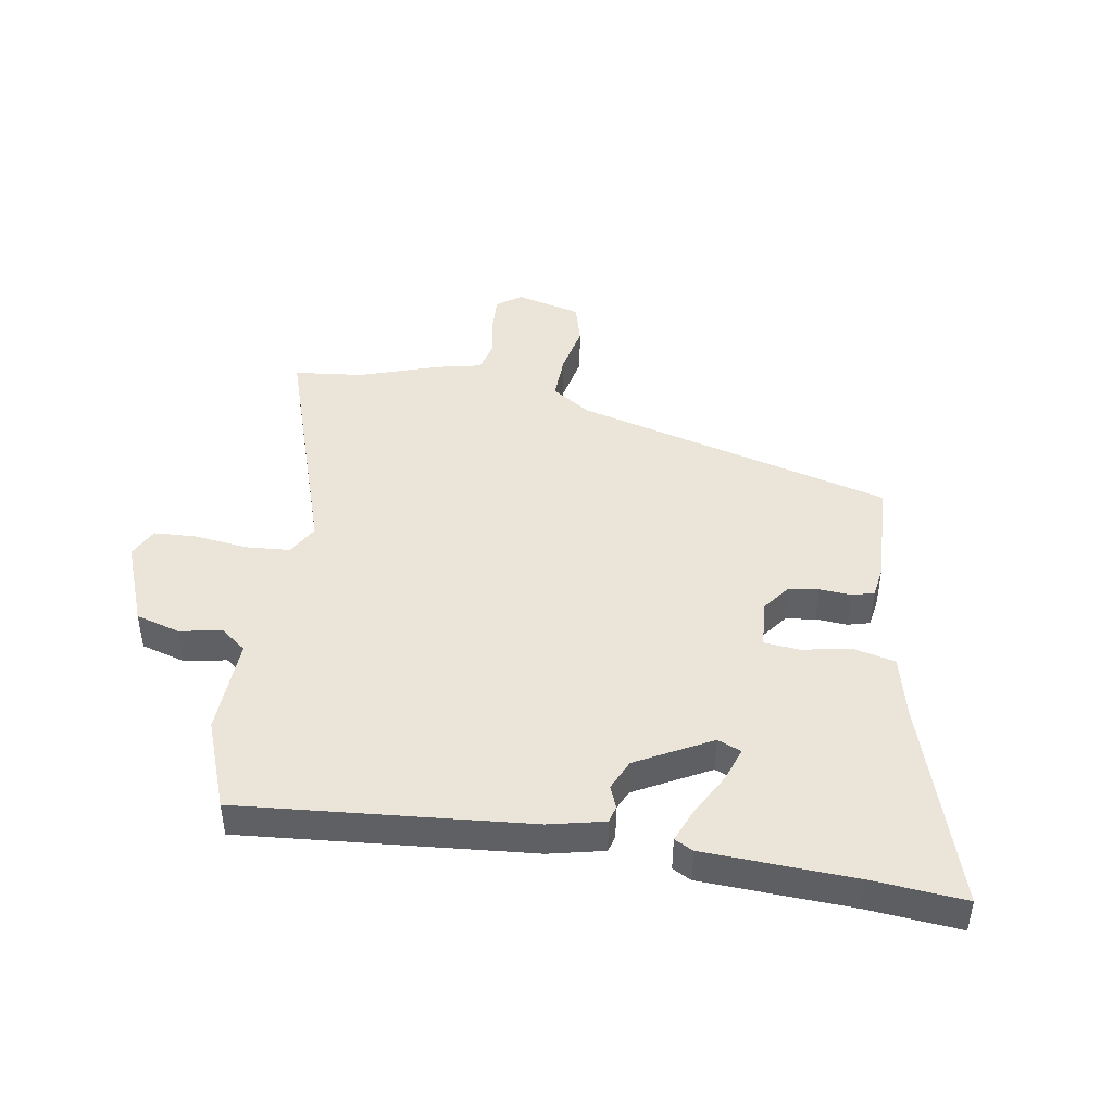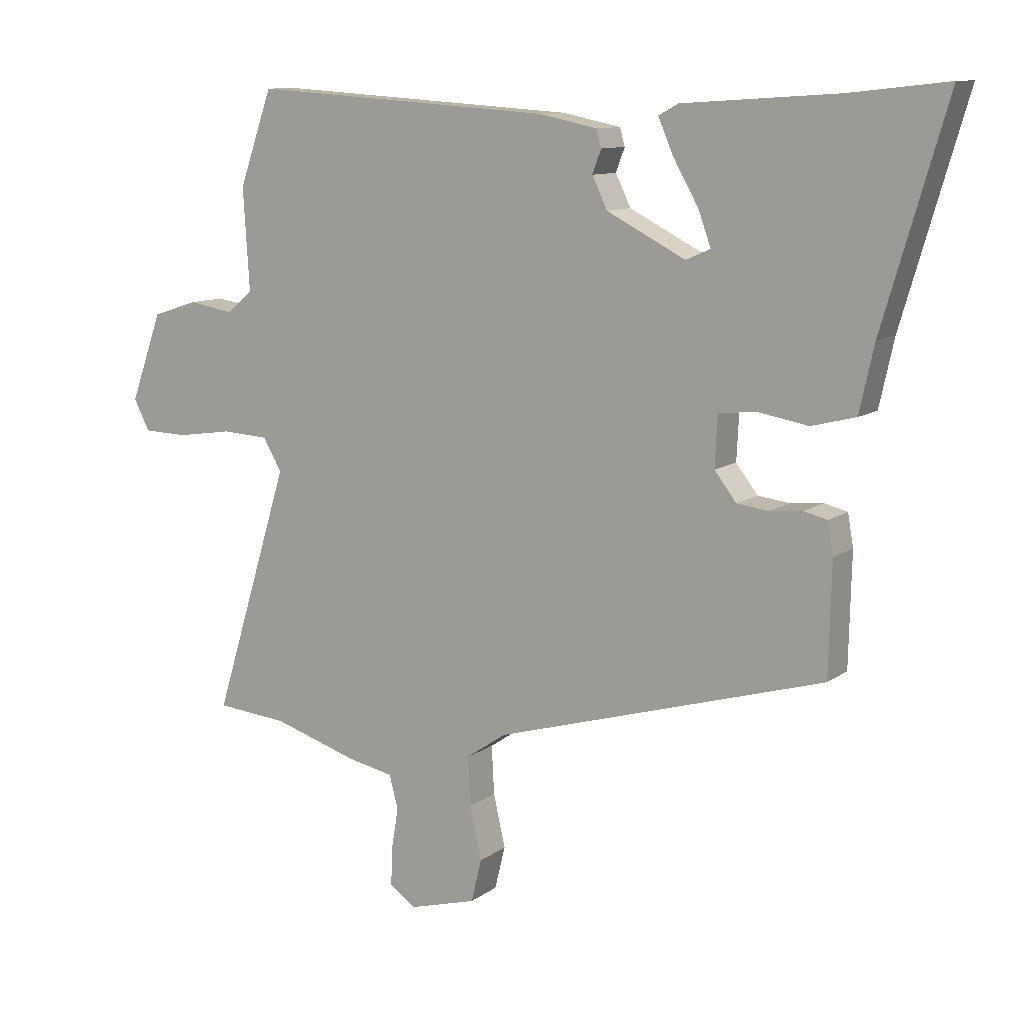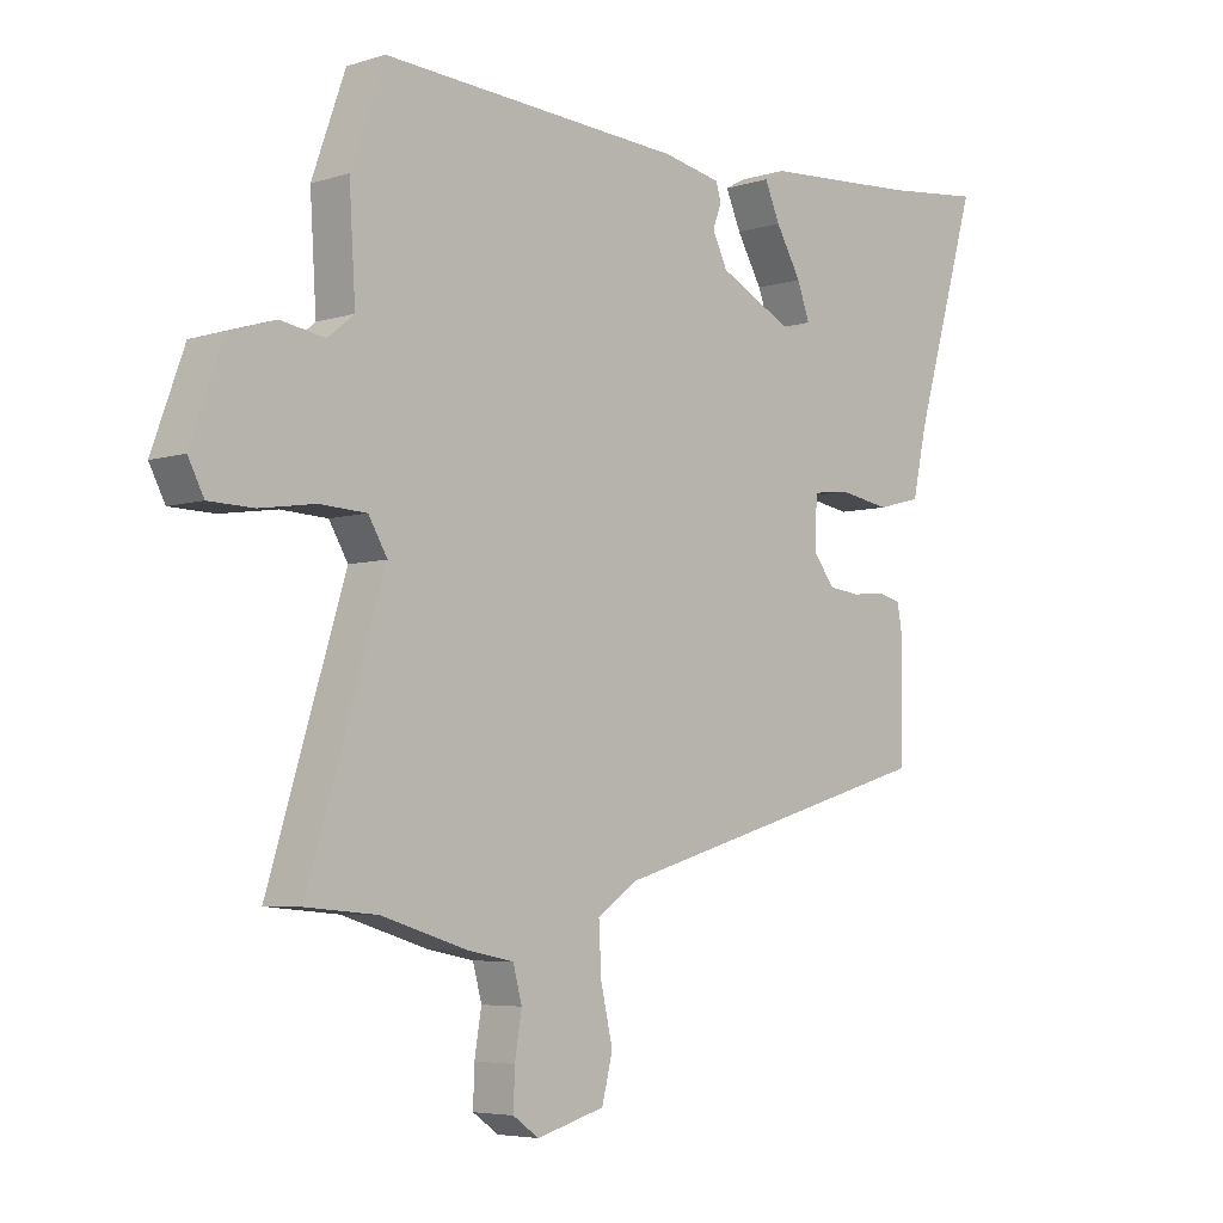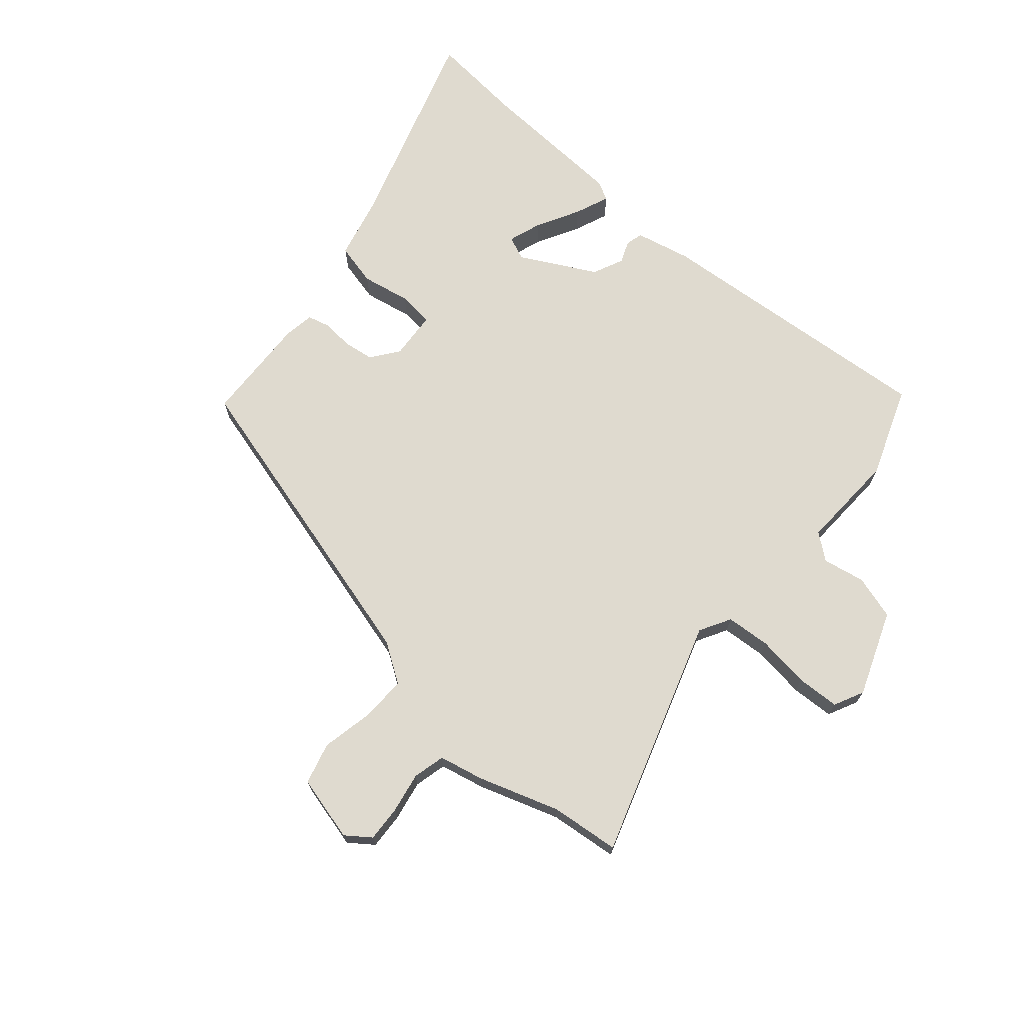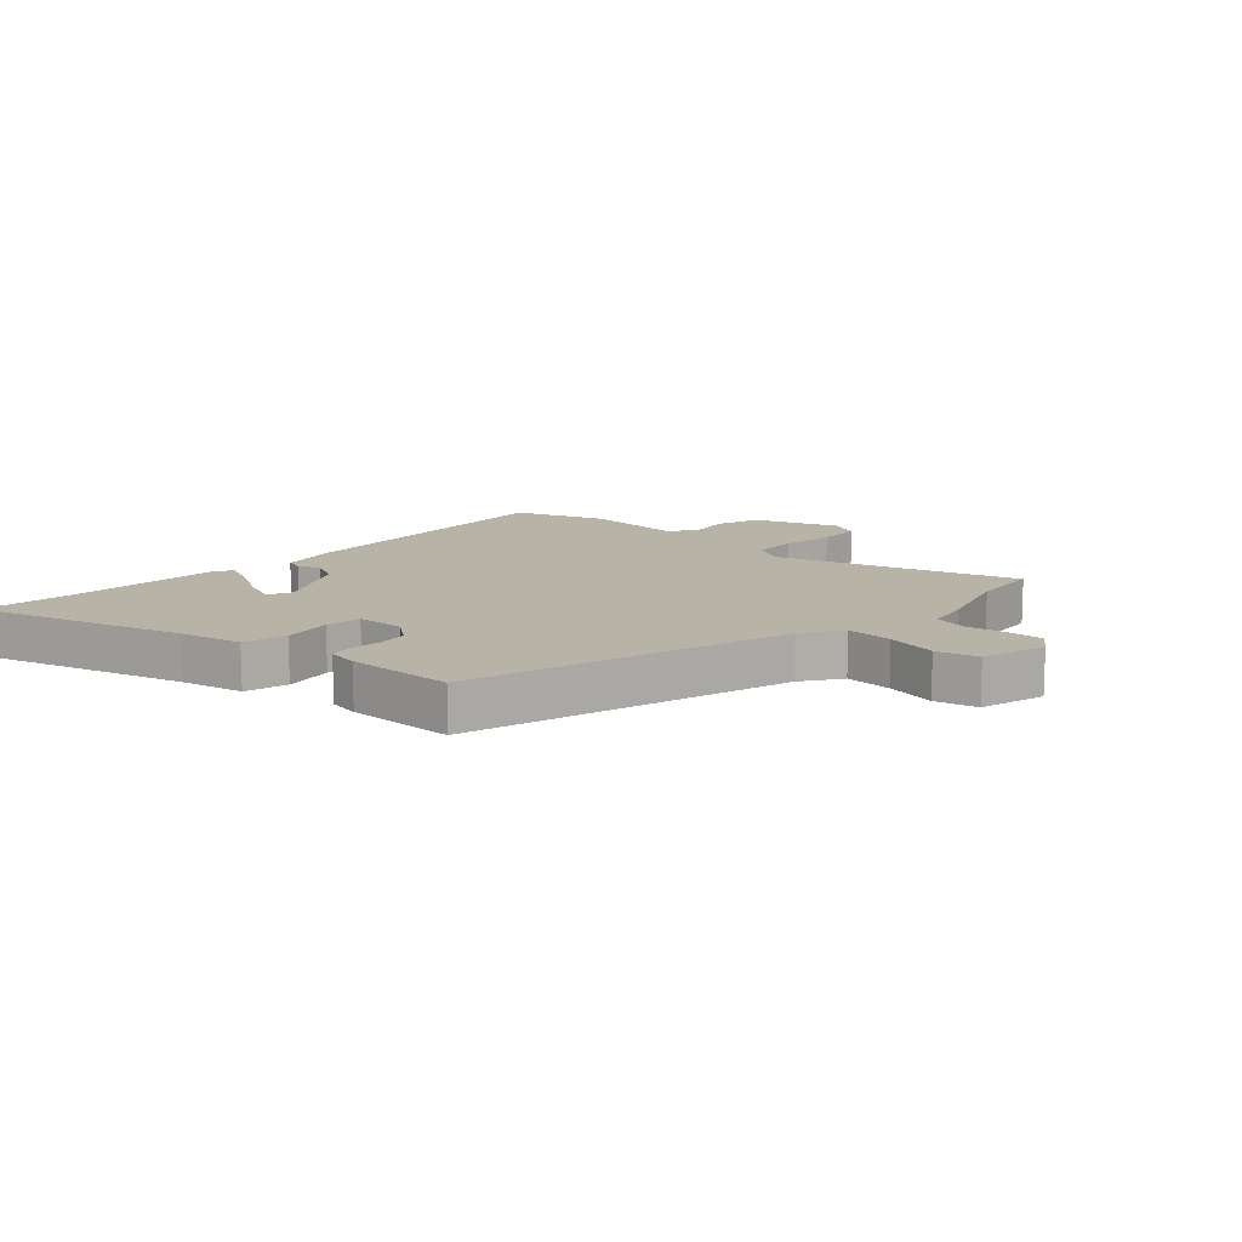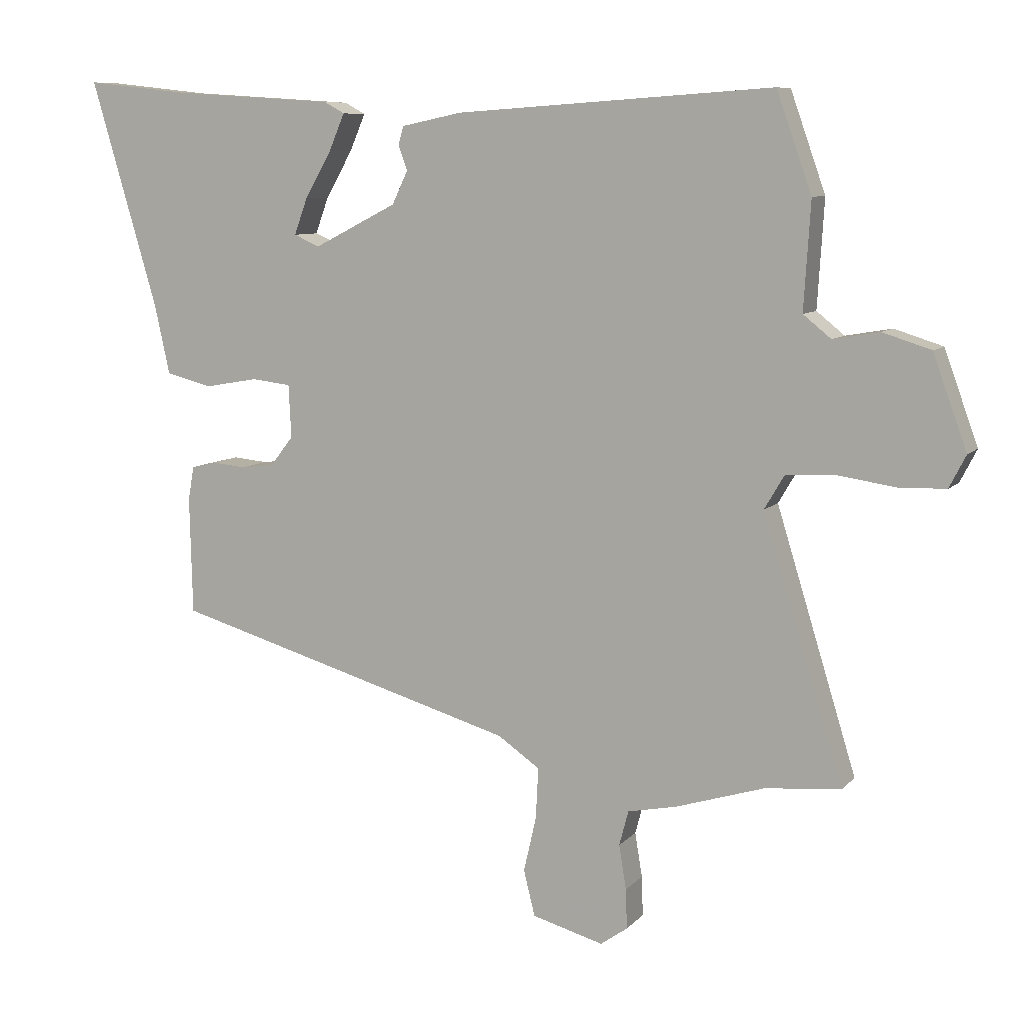
<metadata>
{"format":"obj","ext":"obj","renderer":"f3d","projection":"perspective","resolution":1024,"background":"white","views":[{"elev":44.6,"azim":8.2,"up":"+Y"},{"elev":10.7,"azim":30.9,"up":"+Z"},{"elev":-5.2,"azim":-45.5,"up":"+Z"},{"elev":70.6,"azim":-140.3,"up":"+Y"},{"elev":12.7,"azim":132.5,"up":"+Y"},{"elev":8.5,"azim":-157.2,"up":"+Z"}]}
</metadata>
<code>
v 0.462 0.07 -0.311
v -0.063 0.07 -0.464
v -0.127 0.07 -0.508
v -0.123 0.07 -0.585
v -0.104 0.07 -0.669
v -0.121 0.07 -0.738
v -0.229 0.07 -0.768
v -0.27 0.07 -0.739
v -0.268 0.07 -0.679
v -0.257 0.07 -0.612
v -0.271 0.07 -0.559
v -0.345 0.07 -0.544
v -0.48 0.07 -0.502
v -0.594 0.07 -0.492
v -0.472 0.07 -0.096
v -0.502 0.07 -0.045
v -0.576 0.07 -0.041
v -0.664 0.07 -0.054
v -0.735 0.07 -0.052
v -0.76 0.07 -0.003
v -0.709 0.07 0.138
v -0.636 0.07 0.161
v -0.566 0.07 0.149
v -0.524 0.07 0.183
v -0.534 0.07 0.345
v -0.481 0.07 0.495
v -0.002 0.07 0.463
v 0.09 0.07 0.444
v 0.098 0.07 0.416
v 0.084 0.07 0.379
v 0.108 0.07 0.329
v 0.233 0.07 0.265
v 0.272 0.07 0.282
v 0.252 0.07 0.337
v 0.212 0.07 0.407
v 0.188 0.07 0.463
v 0.219 0.07 0.48
v 0.466 0.07 0.496
v 0.621 0.07 0.513
v 0.52 0.07 0.169
v 0.497 0.07 0.064
v 0.427 0.07 0.046
v 0.346 0.07 0.06
v 0.287 0.07 0.053
v 0.283 0.07 -0.027
v 0.318 0.07 -0.072
v 0.368 0.07 -0.078
v 0.42 0.07 -0.073
v 0.457 0.07 -0.082
v 0.466 0.07 -0.133
v 0.462 0 -0.311
v -0.063 0 -0.464
v -0.127 0 -0.508
v -0.123 0 -0.585
v -0.104 0 -0.669
v -0.121 0 -0.738
v -0.229 0 -0.768
v -0.27 0 -0.739
v -0.268 0 -0.679
v -0.257 0 -0.612
v -0.271 0 -0.559
v -0.345 0 -0.544
v -0.48 0 -0.502
v -0.594 0 -0.492
v -0.472 0 -0.096
v -0.502 0 -0.045
v -0.576 0 -0.041
v -0.664 0 -0.054
v -0.735 0 -0.052
v -0.76 0 -0.003
v -0.709 0 0.138
v -0.636 0 0.161
v -0.566 0 0.149
v -0.524 0 0.183
v -0.534 0 0.345
v -0.481 0 0.495
v -0.002 0 0.463
v 0.09 0 0.444
v 0.098 0 0.416
v 0.084 0 0.379
v 0.108 0 0.329
v 0.233 0 0.265
v 0.272 0 0.282
v 0.252 0 0.337
v 0.212 0 0.407
v 0.188 0 0.463
v 0.219 0 0.48
v 0.466 0 0.496
v 0.621 0 0.513
v 0.52 0 0.169
v 0.497 0 0.064
v 0.427 0 0.046
v 0.346 0 0.06
v 0.287 0 0.053
v 0.283 0 -0.027
v 0.318 0 -0.072
v 0.368 0 -0.078
v 0.42 0 -0.073
v 0.457 0 -0.082
v 0.466 0 -0.133
f 47 48 49 50
f 46 47 50 1
f 45 46 1 2
f 44 45 2 3
f 40 41 42 43
f 38 39 40 43
f 38 43 44
f 34 35 36 37
f 33 34 37 38
f 27 28 29 30
f 27 30 31
f 24 25 26 27
f 23 24 27 31
f 20 21 22 23
f 20 23 31 32
f 17 18 19 20
f 16 17 20 32
f 13 14 15
f 11 12 13 15
f 7 8 9 10
f 5 6 7 10
f 4 5 10 11
f 3 4 11 15
f 33 38 44 3
f 32 33 3 15
f 15 16 32
f 100 99 98 97
f 51 100 97 96
f 52 51 96 95
f 53 52 95 94
f 93 92 91 90
f 93 90 89 88
f 94 93 88
f 87 86 85 84
f 88 87 84 83
f 80 79 78 77
f 81 80 77
f 77 76 75 74
f 81 77 74 73
f 73 72 71 70
f 82 81 73 70
f 70 69 68 67
f 82 70 67 66
f 65 64 63
f 65 63 62 61
f 60 59 58 57
f 60 57 56 55
f 61 60 55 54
f 65 61 54 53
f 53 94 88 83
f 65 53 83 82
f 82 66 65
f 1 51 52 2
f 2 52 53 3
f 3 53 54 4
f 4 54 55 5
f 5 55 56 6
f 6 56 57 7
f 7 57 58 8
f 8 58 59 9
f 9 59 60 10
f 10 60 61 11
f 11 61 62 12
f 12 62 63 13
f 13 63 64 14
f 14 64 65 15
f 15 65 66 16
f 16 66 67 17
f 17 67 68 18
f 18 68 69 19
f 19 69 70 20
f 20 70 71 21
f 21 71 72 22
f 22 72 73 23
f 23 73 74 24
f 24 74 75 25
f 25 75 76 26
f 26 76 77 27
f 27 77 78 28
f 28 78 79 29
f 29 79 80 30
f 30 80 81 31
f 31 81 82 32
f 32 82 83 33
f 33 83 84 34
f 34 84 85 35
f 35 85 86 36
f 36 86 87 37
f 37 87 88 38
f 38 88 89 39
f 39 89 90 40
f 40 90 91 41
f 41 91 92 42
f 42 92 93 43
f 43 93 94 44
f 44 94 95 45
f 45 95 96 46
f 46 96 97 47
f 47 97 98 48
f 48 98 99 49
f 49 99 100 50
f 50 100 51 1

</code>
